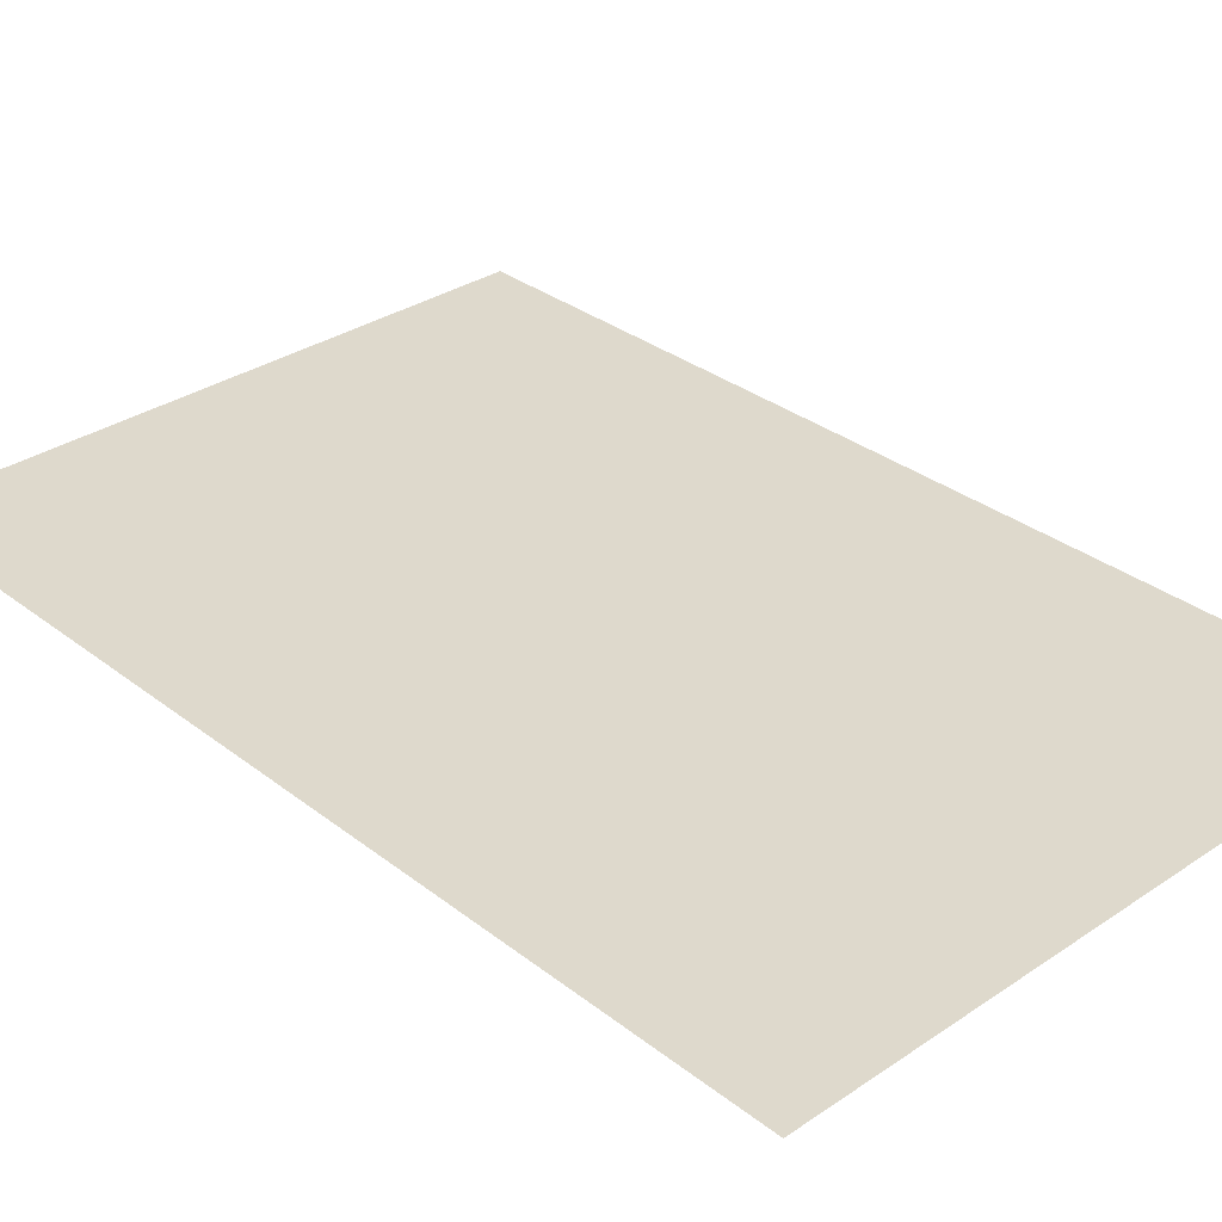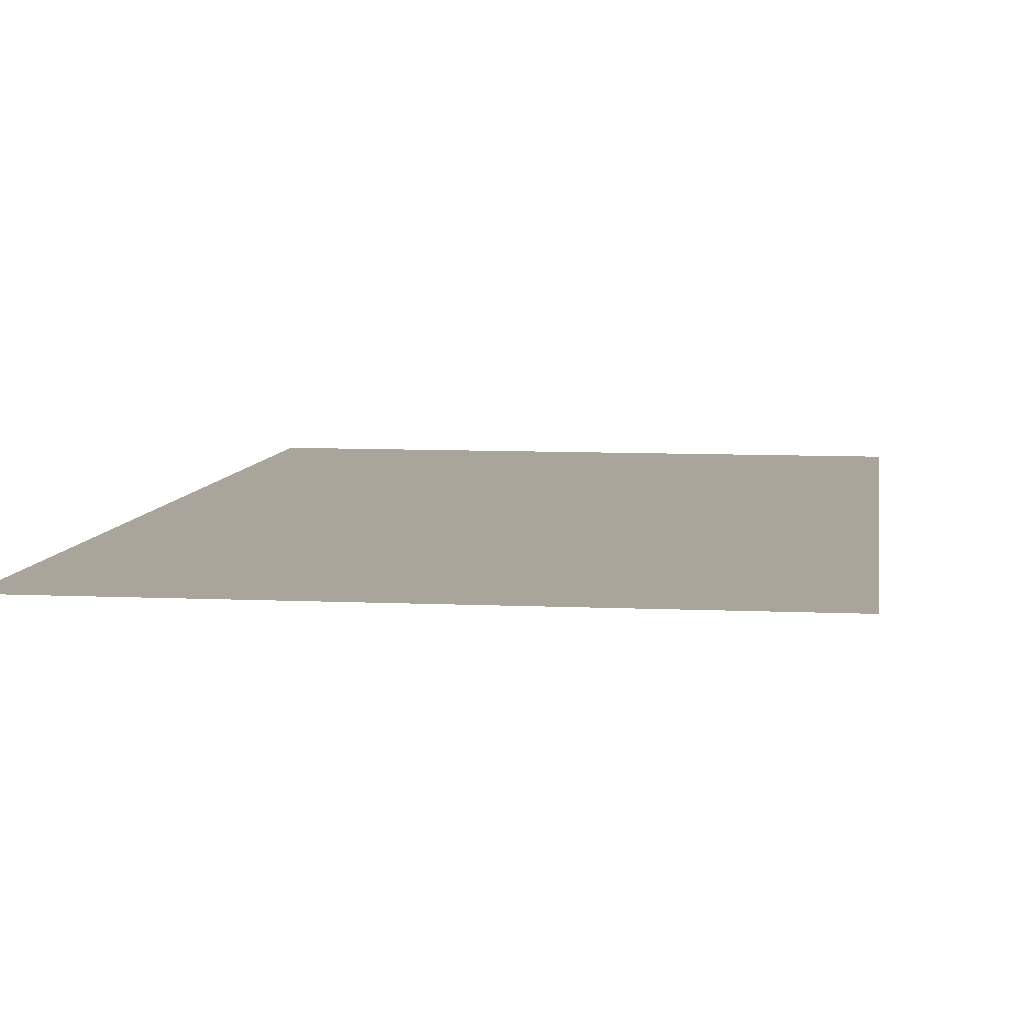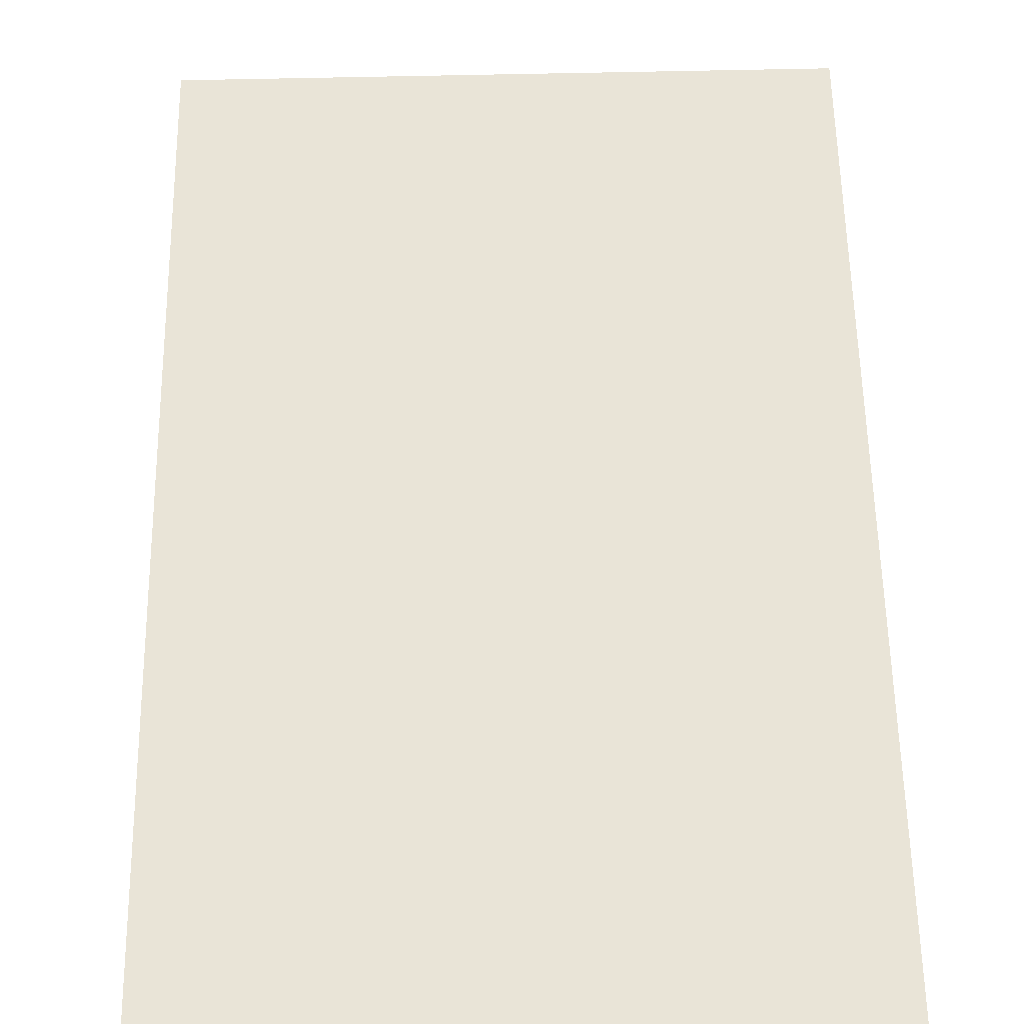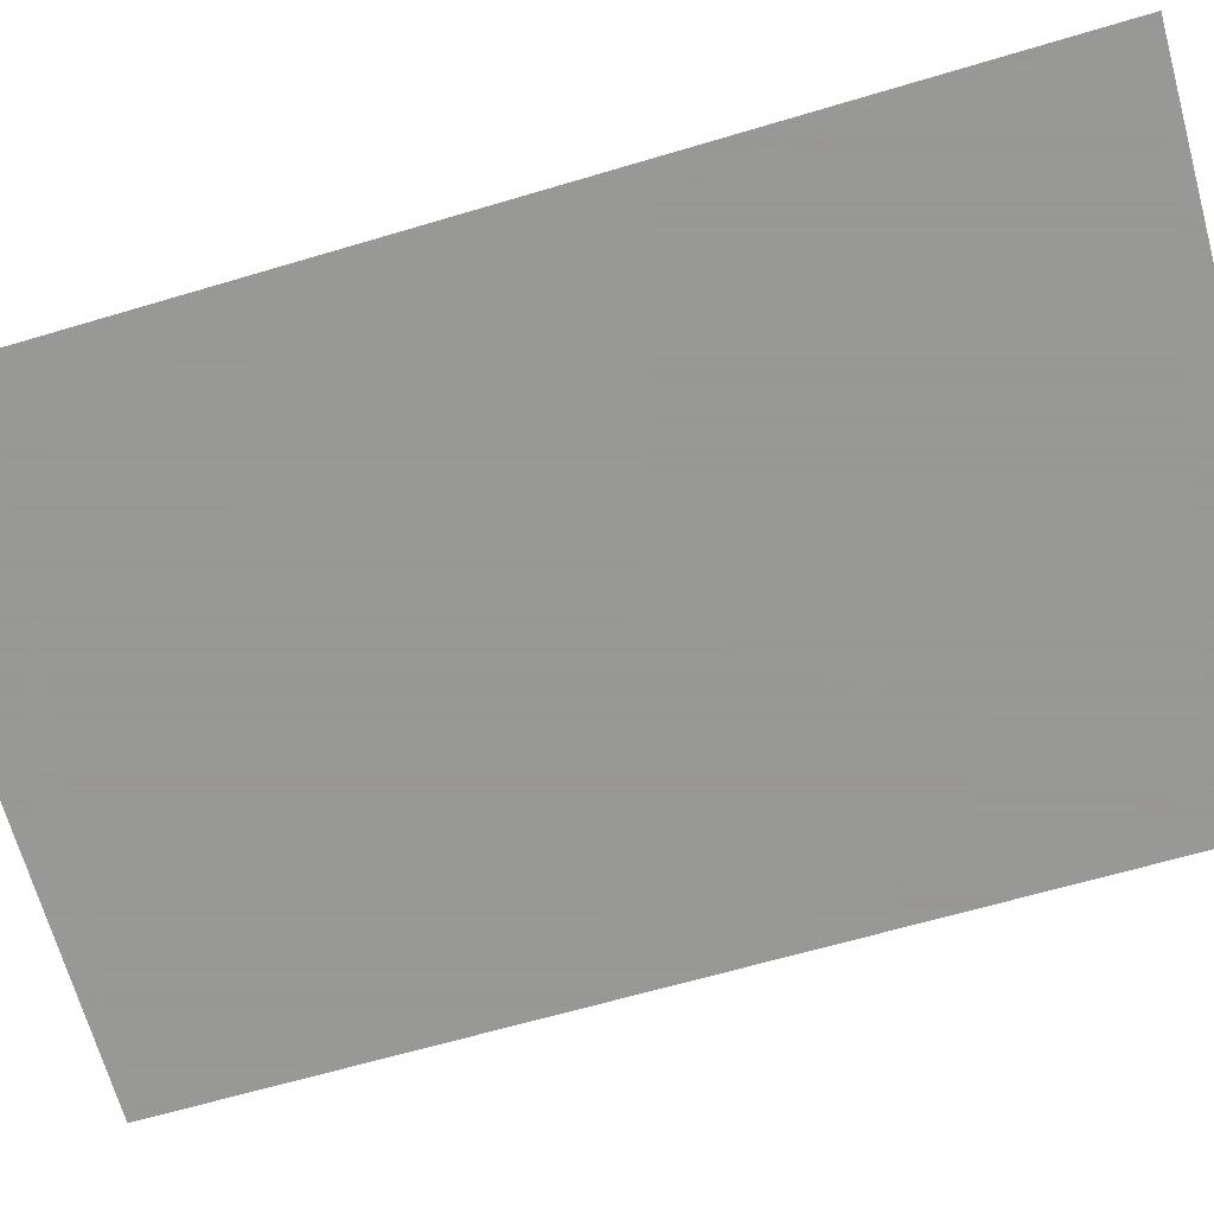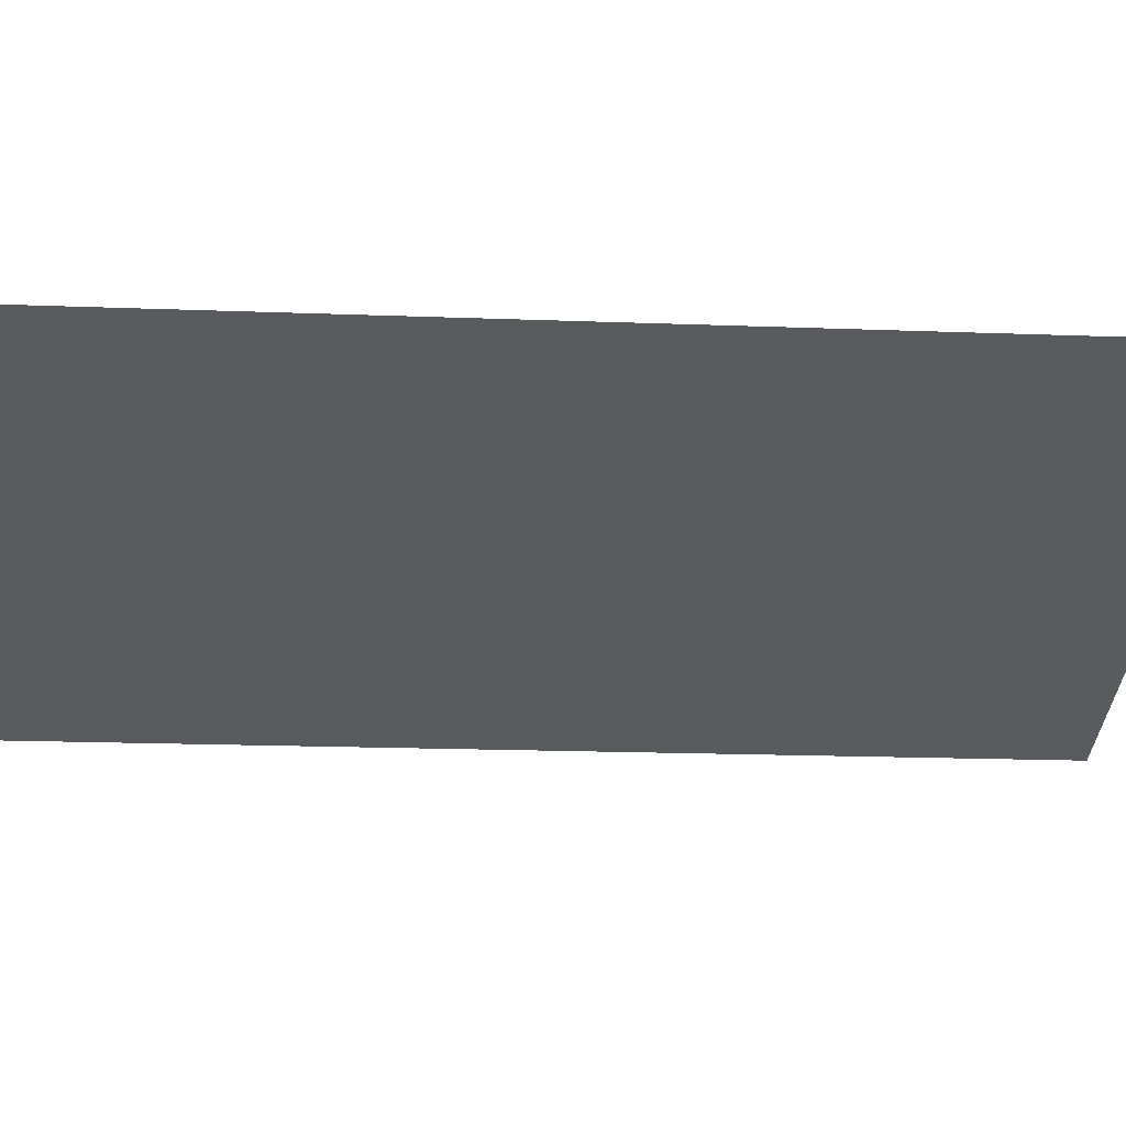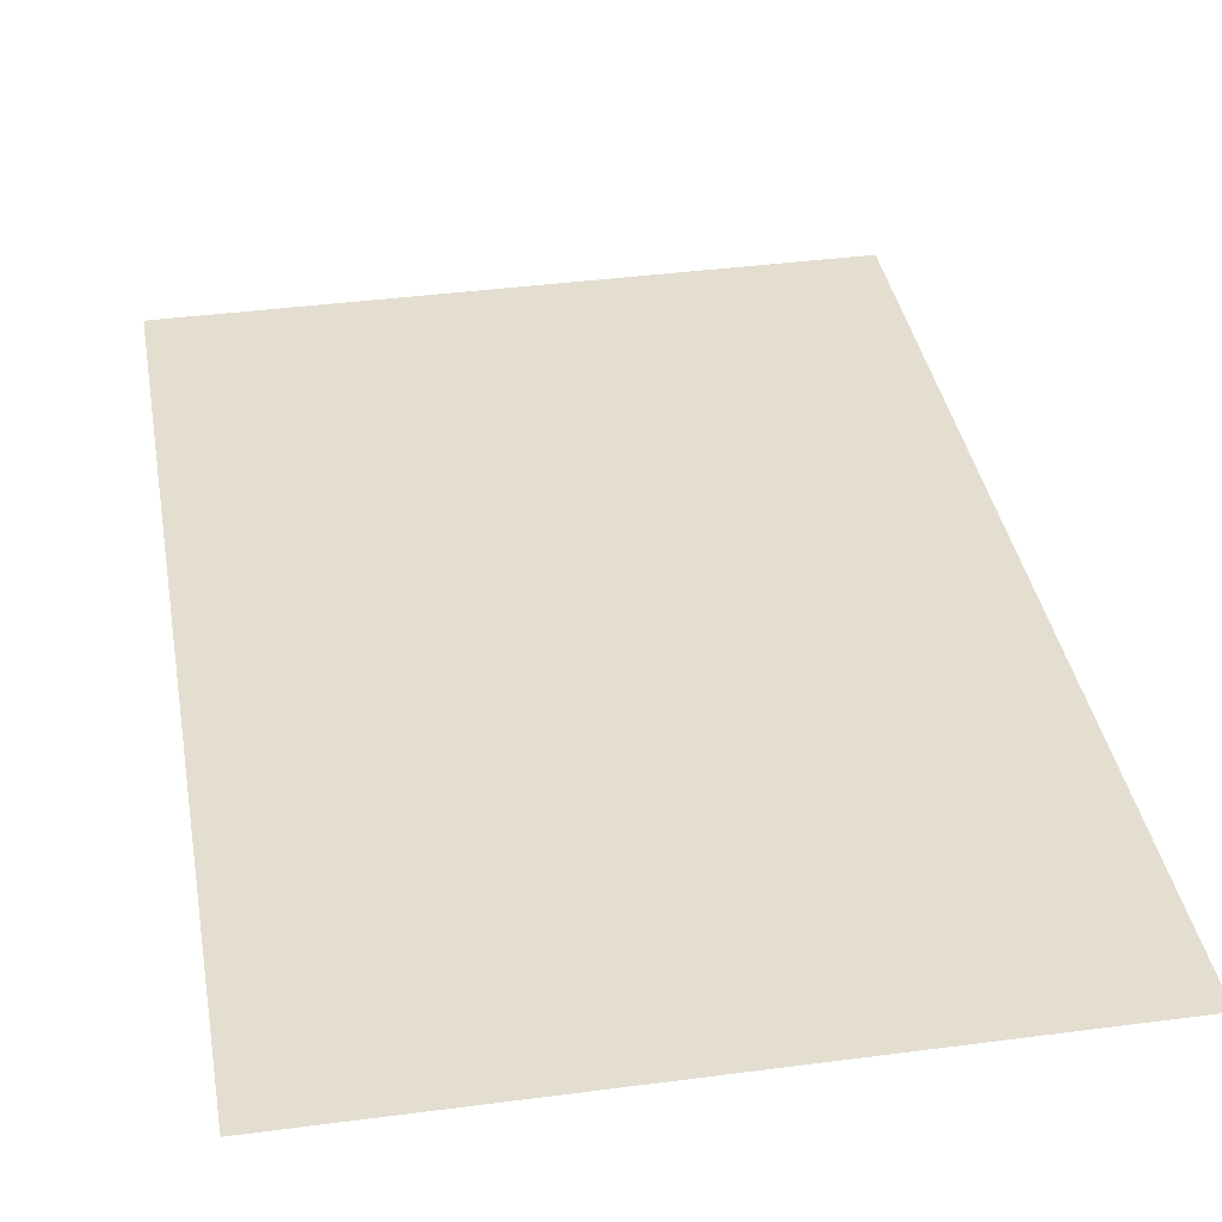
<metadata>
{"format":"obj","ext":"obj","renderer":"f3d","projection":"perspective","resolution":1024,"background":"white","views":[{"elev":32.0,"azim":-43.1,"up":"+Z"},{"elev":7.6,"azim":8.0,"up":"+Z"},{"elev":60.8,"azim":-1.3,"up":"+Z"},{"elev":-68.4,"azim":-74.1,"up":"+Z"},{"elev":-32.2,"azim":87.2,"up":"+Z"},{"elev":35.8,"azim":170.2,"up":"+Z"}]}
</metadata>
<code>
v -5.256 12.28 0
v -5.296 8.35 0
v -2.718 8.371 0
v -2.714 12.28 0
f 2 3 1
f 4 1 3

</code>
